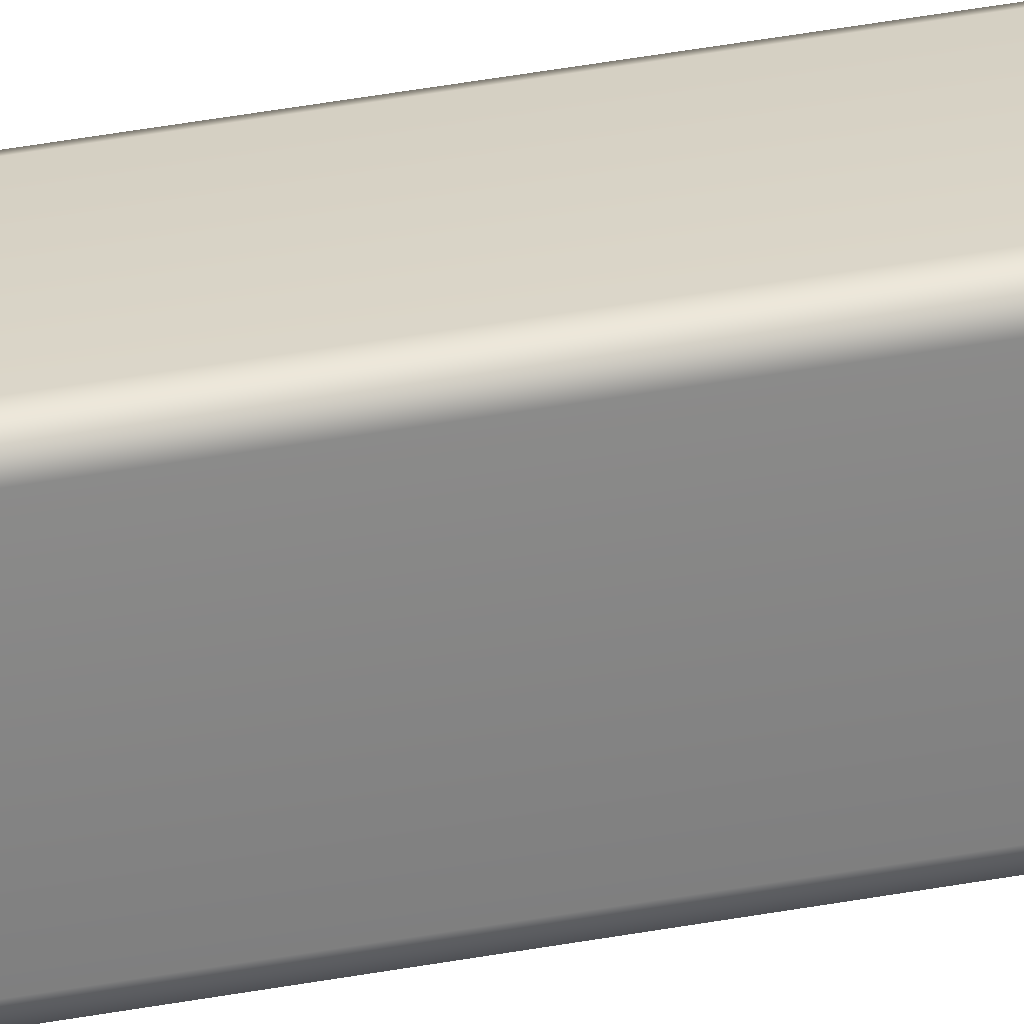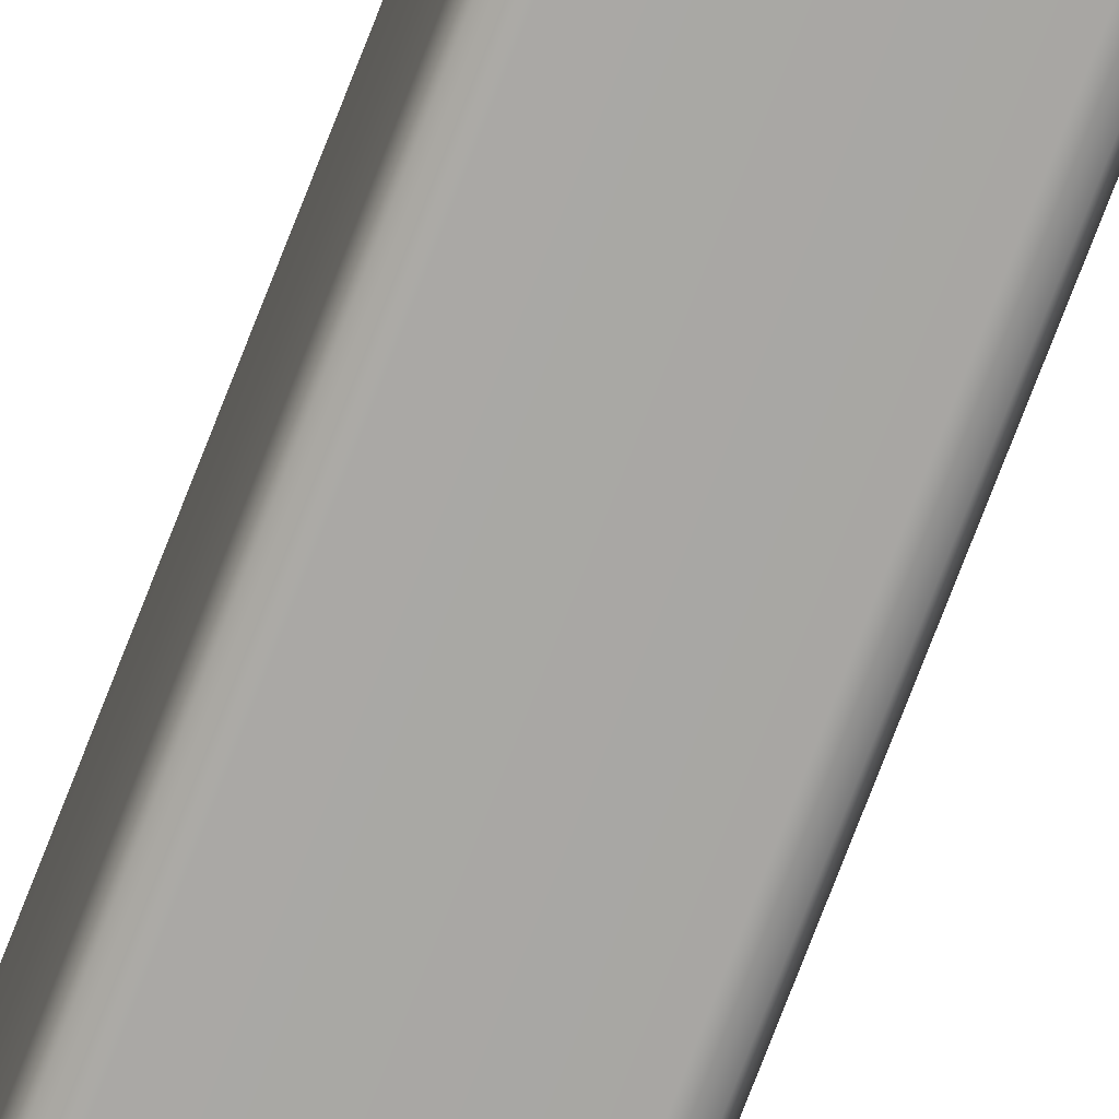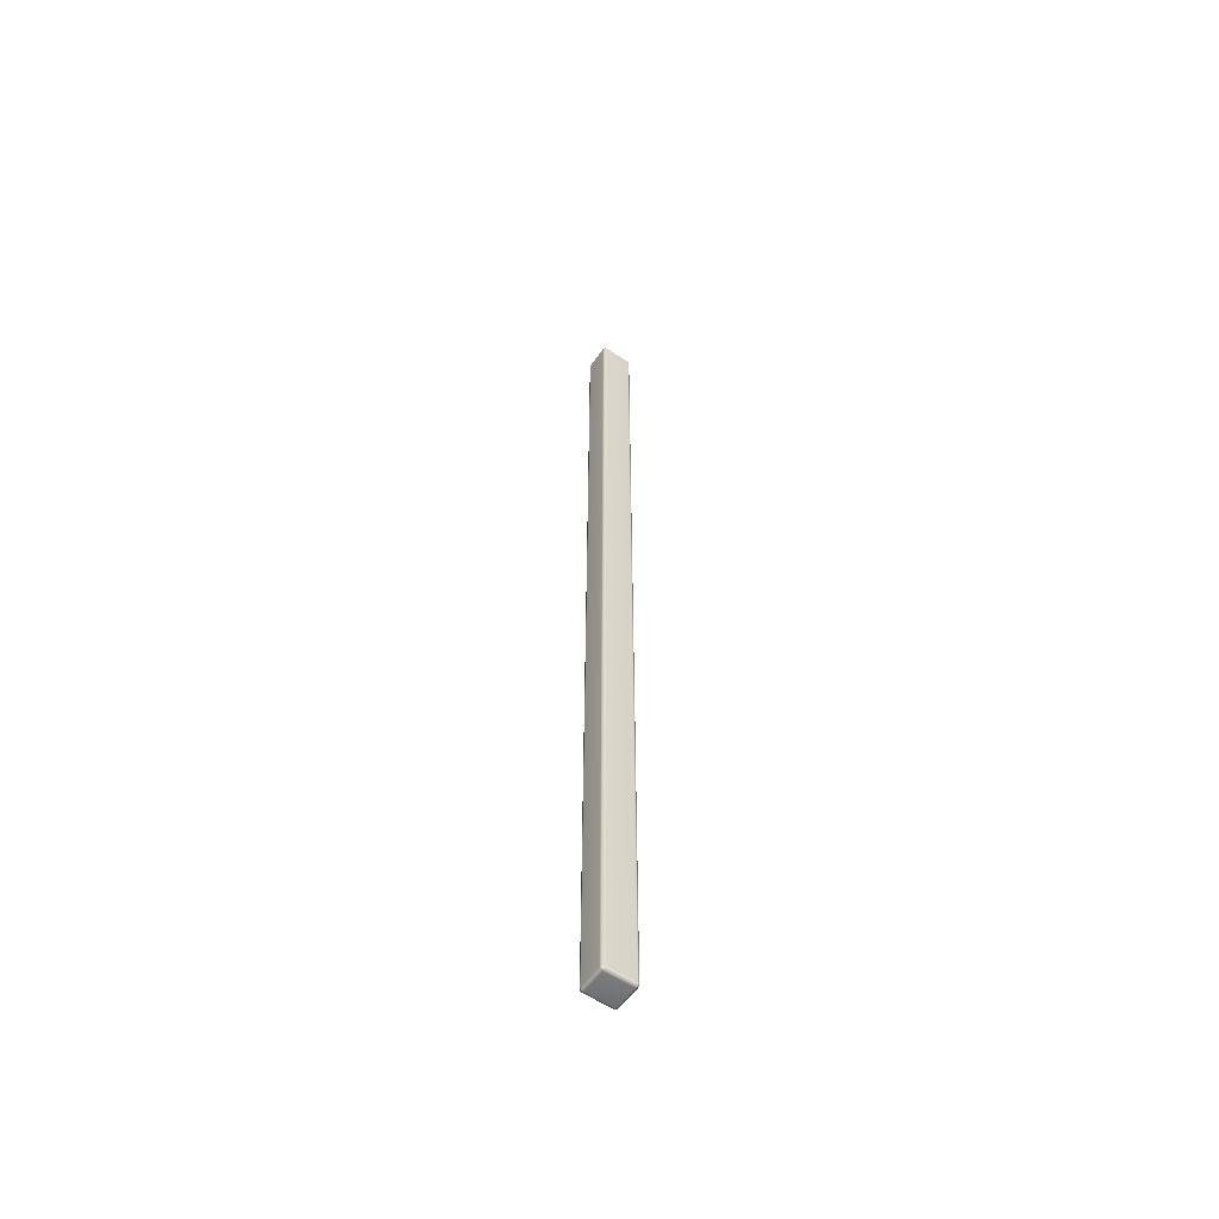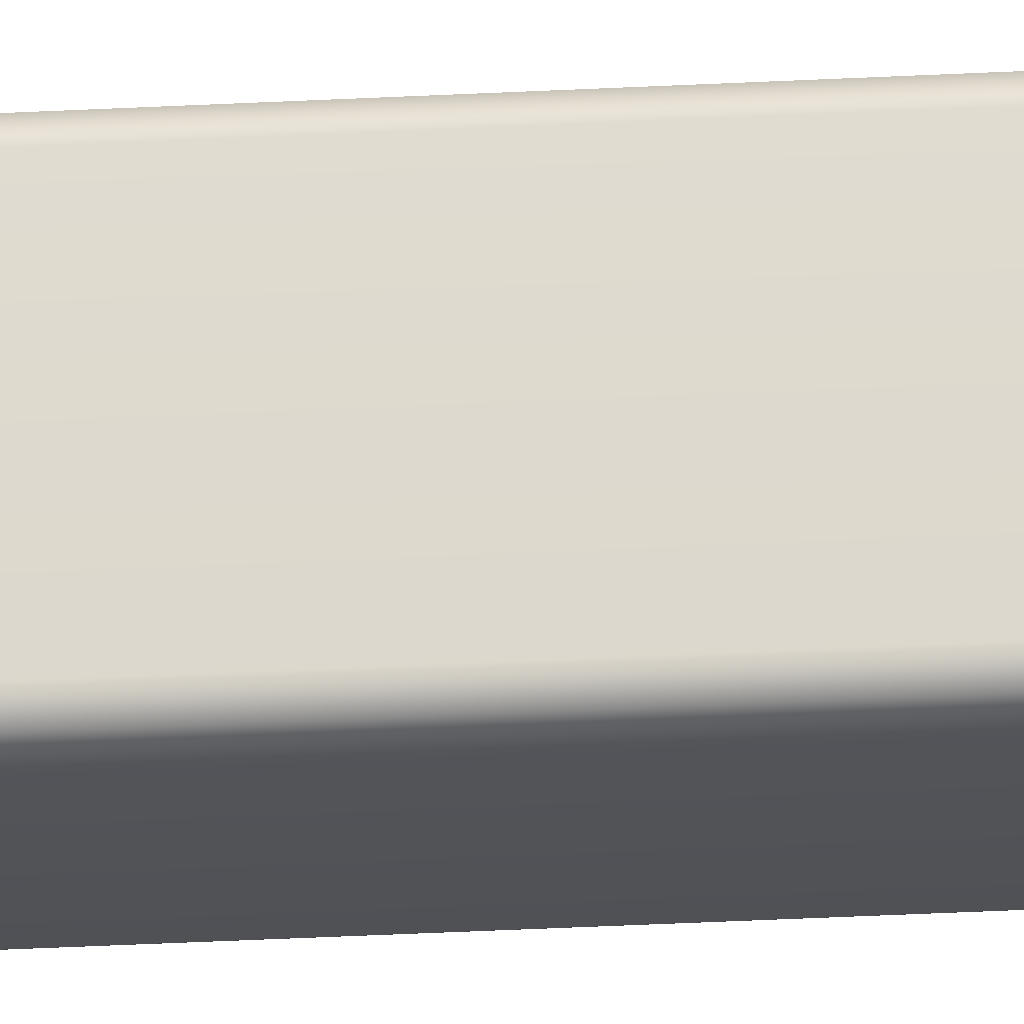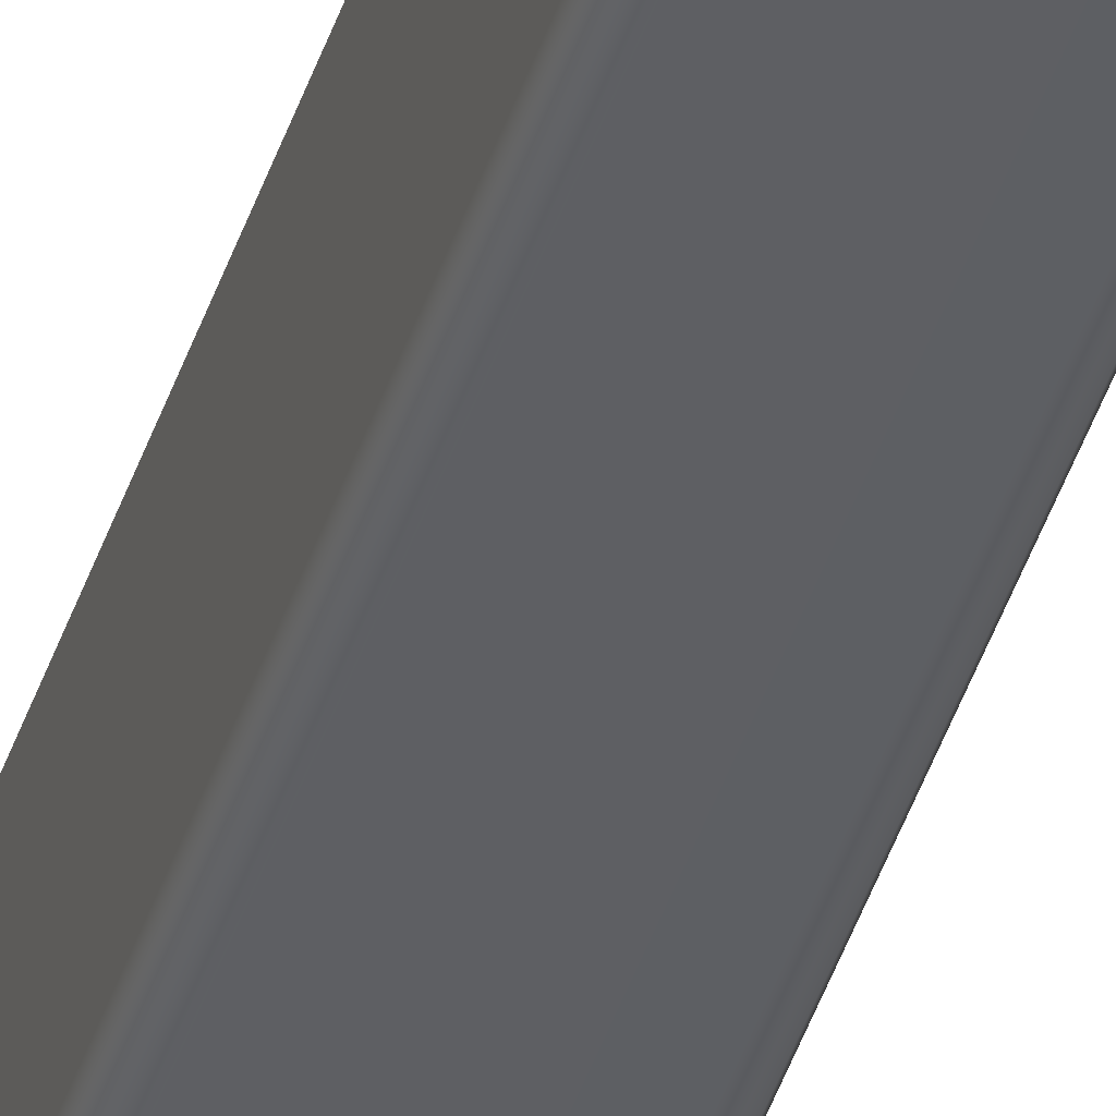
<metadata>
{"format":"obj","ext":"obj","renderer":"f3d","projection":"perspective","resolution":1024,"background":"white","views":[{"elev":28.0,"azim":72.5,"up":"+Y"},{"elev":-74.8,"azim":-21.1,"up":"+Y"},{"elev":-56.6,"azim":55.3,"up":"+Z"},{"elev":-22.0,"azim":-83.9,"up":"+Y"},{"elev":-40.9,"azim":163.3,"up":"+Y"}]}
</metadata>
<code>
g ENV_SY01_G9_Section2_Hardp_Line_A_MO_1
v -0.4643 -0.5703 17.33
v -0.5487 -0.5374 -17.22
v -0.5487 -0.5374 17.33
v -0.4643 -0.5703 -17.22
v 0.3766 -0.5703 17.33
v 0.3766 -0.5703 -17.22
v 0.461 -0.5374 17.33
v 0.461 -0.5374 -17.22
v -0.5487 -0.5374 -17.22
v -0.5837 -0.4583 17.33
v -0.5487 -0.5374 17.33
v -0.5837 -0.4583 -17.22
v -0.5858 0.5232 -17.22
v -0.5858 0.5232 17.33
v -0.5508 0.6023 -17.22
v -0.5508 0.6023 17.33
v -0.5508 0.5232 -17.3
v -0.5349 0.588 -17.28
v -0.5858 0.5232 -17.22
v -0.5487 -0.4583 -17.3
v -0.5837 -0.4583 -17.22
v -0.5487 -0.5374 -17.22
v -0.5333 -0.5225 -17.28
v -0.5508 0.5232 17.41
v -0.5858 0.5232 17.33
v -0.5837 -0.4583 17.33
v -0.5487 -0.4583 17.41
v -0.5487 -0.5374 17.33
v -0.5333 -0.5225 17.4
v -0.4643 -0.5374 17.41
v -0.4643 -0.4583 17.44
v 0.3766 -0.5374 17.41
v -0.4665 0.5232 17.44
v -0.5349 0.588 17.4
v -0.4665 0.6023 17.41
v 0.3766 0.5253 17.44
v 0.3766 -0.4583 17.44
v 0.461 -0.4583 17.41
v 0.4456 -0.5225 17.4
v 0.461 -0.5374 17.33
v 0.496 -0.4583 17.33
v 0.496 0.5253 17.33
v 0.461 0.5253 17.41
v 0.461 0.6044 17.33
v 0.3766 0.6044 17.41
v -0.4665 0.6352 17.33
v 0.4456 0.5901 17.4
v -0.4665 0.6352 -17.22
v -0.5508 0.6023 -17.22
v 0.3766 0.6373 17.33
v -0.4665 0.6023 -17.3
v -0.5349 0.588 -17.28
v -0.5508 0.5232 -17.3
v 0.3766 0.6373 -17.22
v 0.461 0.6044 -17.22
v 0.3766 0.6044 -17.3
v 0.4456 0.5901 -17.28
v 0.461 0.5253 -17.3
v -0.4665 0.5232 -17.33
v 0.3766 0.5253 -17.33
v 0.461 -0.4583 -17.3
v -0.4643 -0.4583 -17.33
v -0.5487 -0.4583 -17.3
v 0.3766 -0.4583 -17.33
v -0.4643 -0.5374 -17.3
v -0.5333 -0.5225 -17.28
v -0.5487 -0.5374 -17.22
v -0.4643 -0.5703 -17.22
v 0.3766 -0.5374 -17.3
v 0.4456 -0.5225 -17.28
v 0.3766 -0.5703 -17.22
v 0.461 -0.5374 -17.22
v 0.496 -0.4583 17.33
v 0.496 -0.4583 -17.22
v 0.461 -0.5374 -17.22
v 0.461 -0.5374 17.33
v 0.496 0.5253 17.33
v 0.496 -0.4583 -17.22
v 0.496 -0.4583 17.33
v 0.496 0.5253 -17.22
v 0.461 0.6044 -17.22
v 0.4456 0.5901 -17.28
v 0.461 0.5253 -17.3
v 0.496 0.5253 -17.22
v 0.496 -0.4583 -17.22
v 0.461 -0.4583 -17.3
v 0.461 -0.5374 -17.22
v 0.4456 -0.5225 -17.28
v -0.5487 -0.5374 17.33
v -0.5333 -0.5225 17.4
v -0.4643 -0.5374 17.41
v -0.4643 -0.5703 17.33
v 0.3766 -0.5703 17.33
v 0.3766 -0.5374 17.41
v 0.461 -0.5374 17.33
v 0.4456 -0.5225 17.4
g ENV_SY01_G9_Section2_Hardp_Line_A_MO_1_0
f 3 2 1
f 2 4 1
f 1 4 5
f 4 6 5
f 5 6 7
f 6 8 7
f 11 10 9
f 10 12 9
f 13 12 10
f 14 13 10
f 15 13 14
f 16 15 14
f 15 18 17
f 19 15 17
f 17 20 19
f 20 21 19
f 21 20 22
f 20 23 22
f 25 24 16
f 24 25 26
f 27 24 26
f 26 28 27
f 28 29 27
f 27 29 30
f 31 27 30
f 30 32 31
f 33 24 27
f 31 33 27
f 24 34 16
f 35 34 24
f 33 35 24
f 16 34 35
f 36 33 31
f 33 36 35
f 32 37 31
f 37 36 31
f 37 32 38
f 32 39 38
f 38 39 40
f 41 38 40
f 41 42 38
f 38 43 37
f 42 43 38
f 43 36 37
f 42 44 43
f 36 45 35
f 36 43 45
f 46 16 35
f 35 45 46
f 44 47 43
f 43 47 45
f 45 47 44
f 46 48 16
f 48 49 16
f 45 50 46
f 50 45 44
f 48 51 49
f 51 52 49
f 53 52 51
f 54 48 46
f 50 54 46
f 48 54 51
f 44 55 50
f 55 54 50
f 54 55 56
f 54 56 51
f 55 57 56
f 56 57 58
f 59 53 51
f 51 56 59
f 60 56 58
f 56 60 59
f 58 61 60
f 59 62 53
f 62 63 53
f 60 64 59
f 61 64 60
f 64 62 59
f 62 65 63
f 62 64 65
f 65 66 63
f 67 66 65
f 68 67 65
f 64 61 69
f 64 69 65
f 65 69 68
f 61 70 69
f 69 71 68
f 69 70 72
f 71 69 72
f 75 74 73
f 76 75 73
f 79 78 77
f 78 80 77
f 77 80 44
f 80 81 44
f 83 82 81
f 84 83 81
f 84 85 83
f 85 86 83
f 85 87 86
f 87 88 86
f 91 90 89
f 92 91 89
f 92 93 91
f 93 94 91
f 93 95 94
f 95 96 94

</code>
